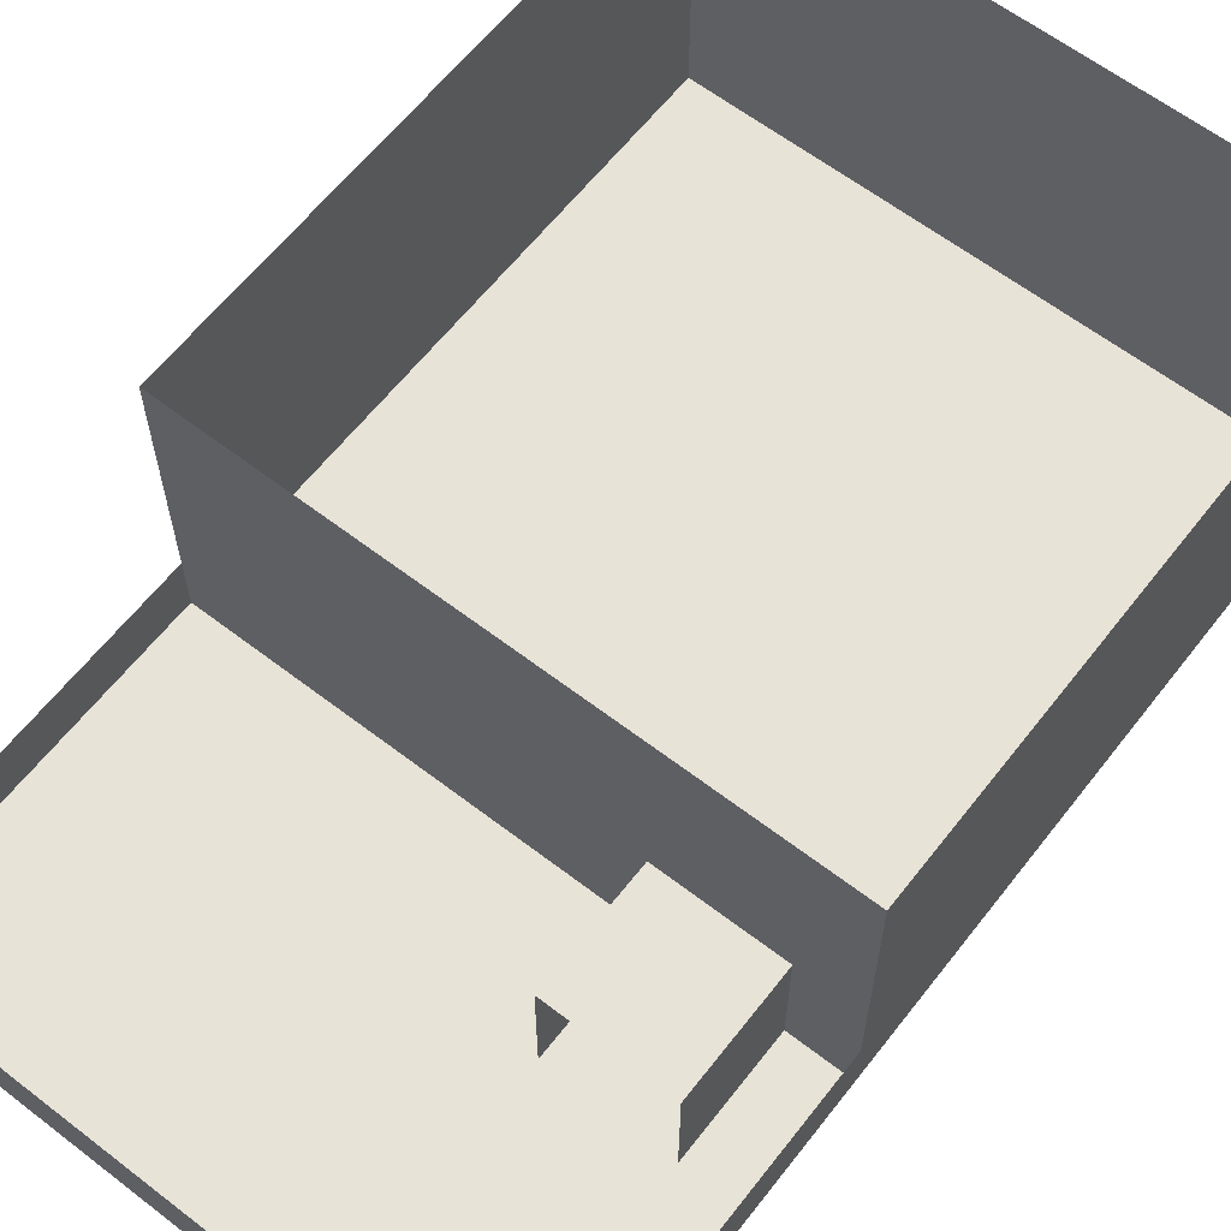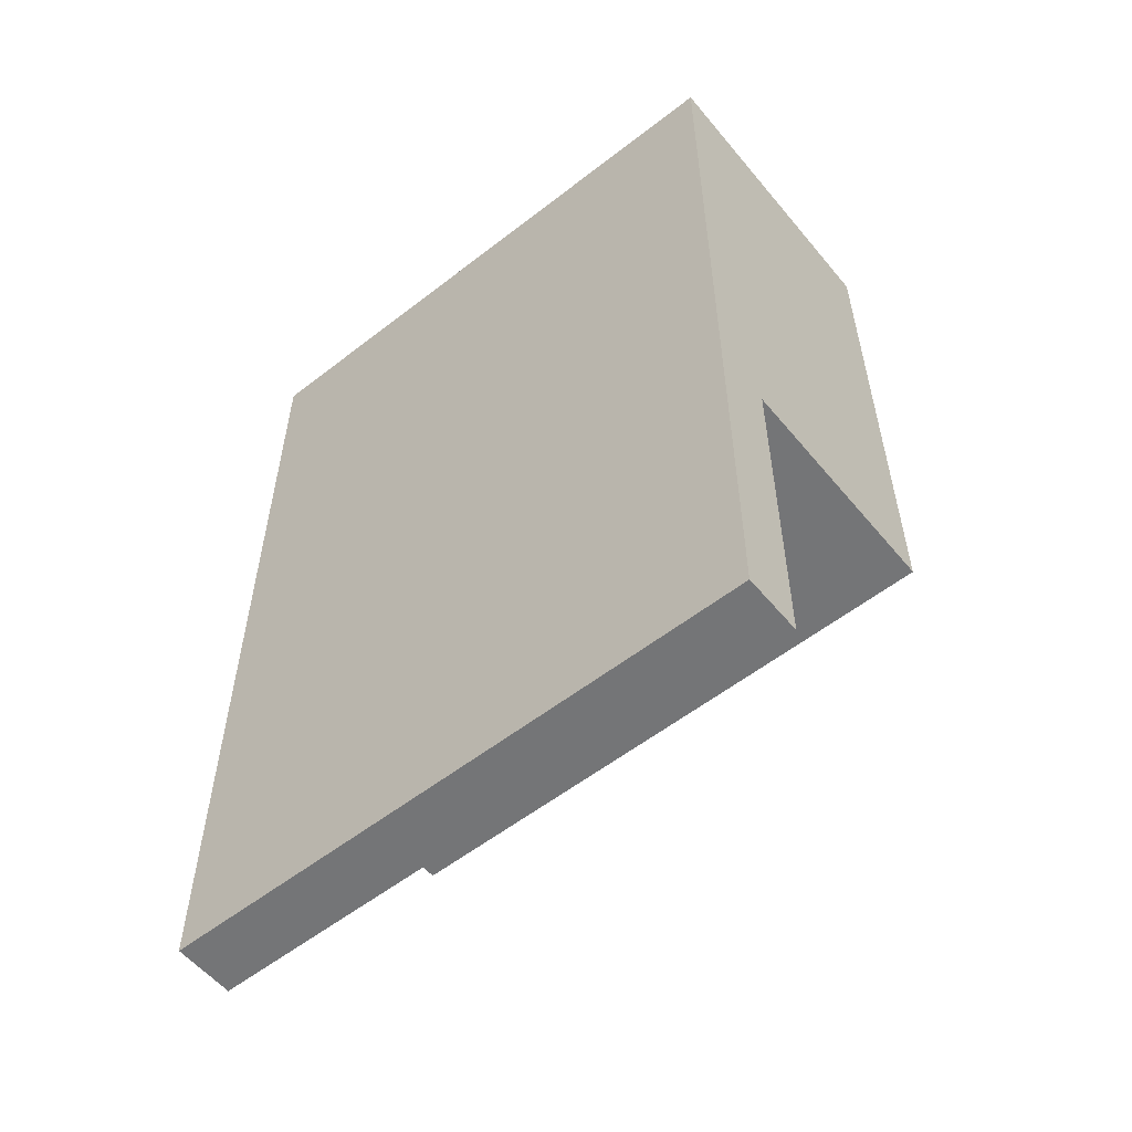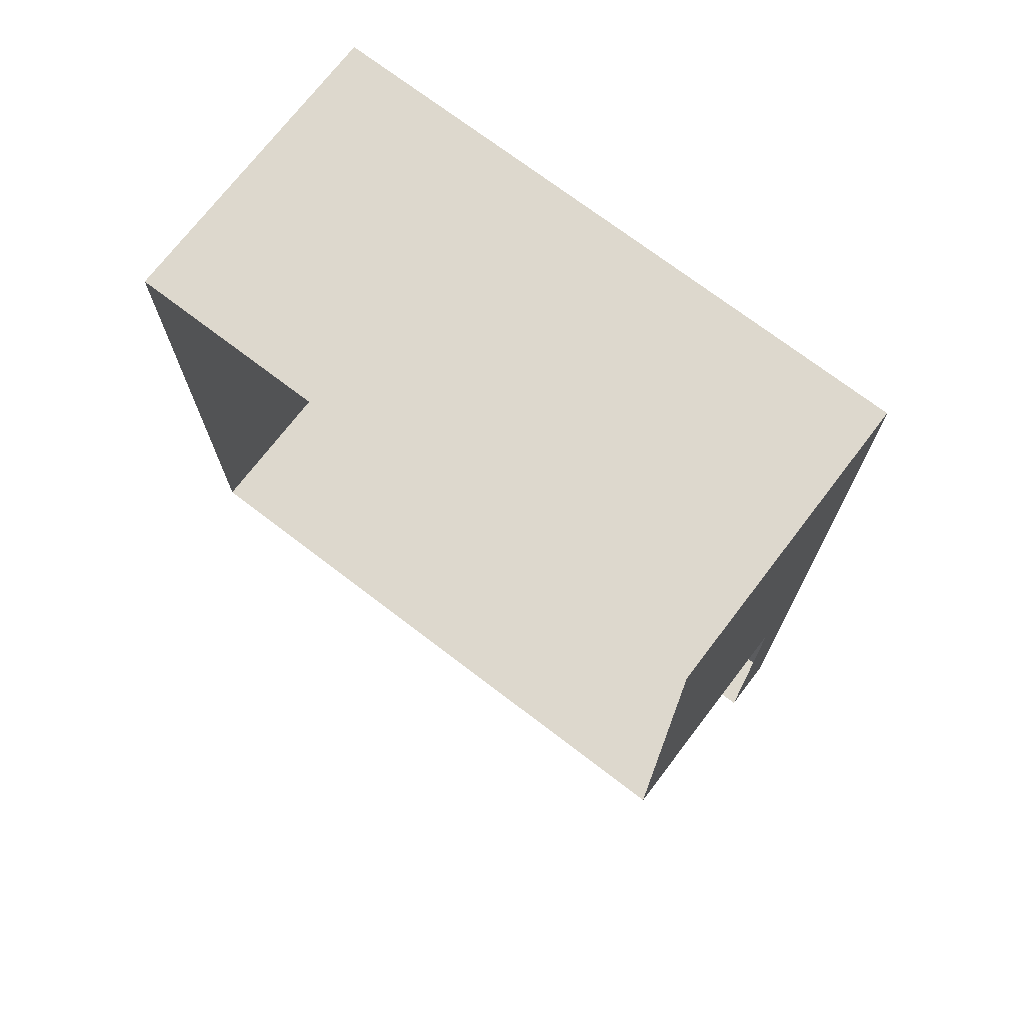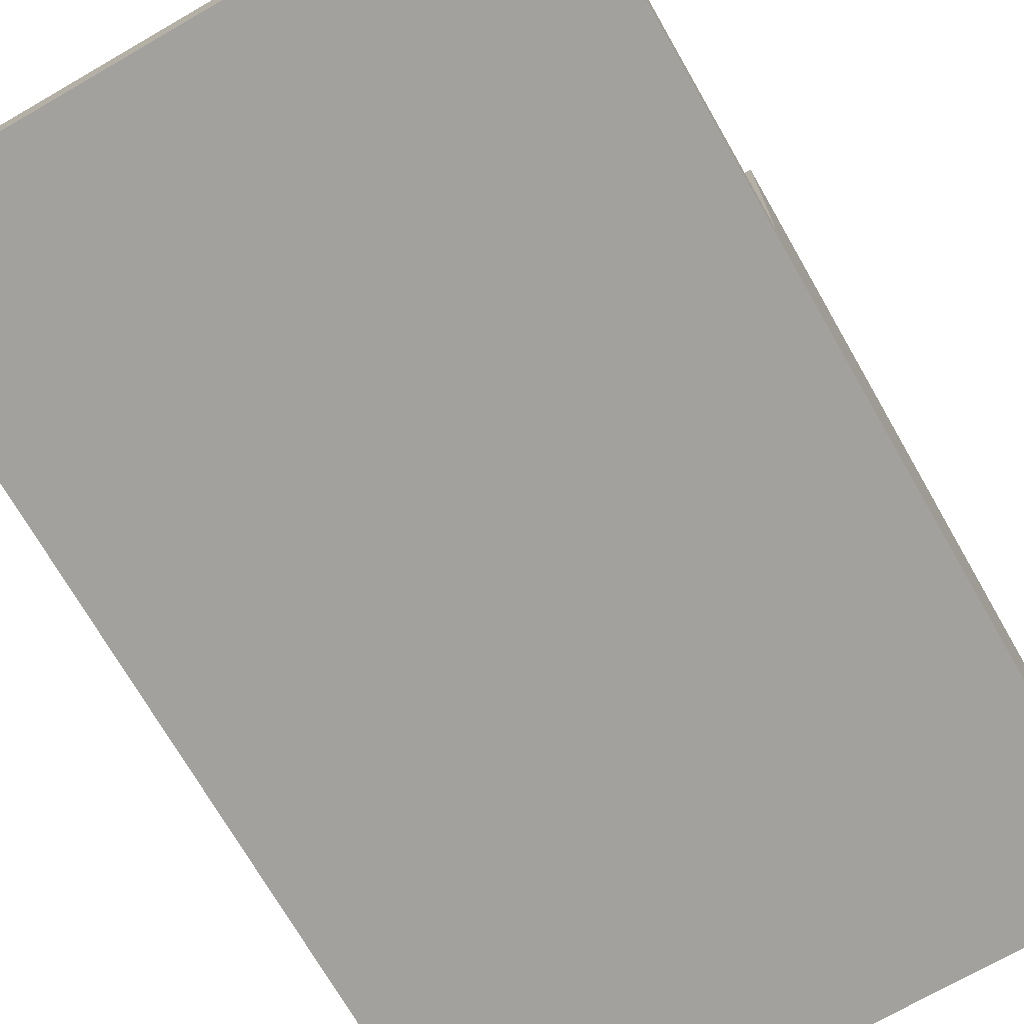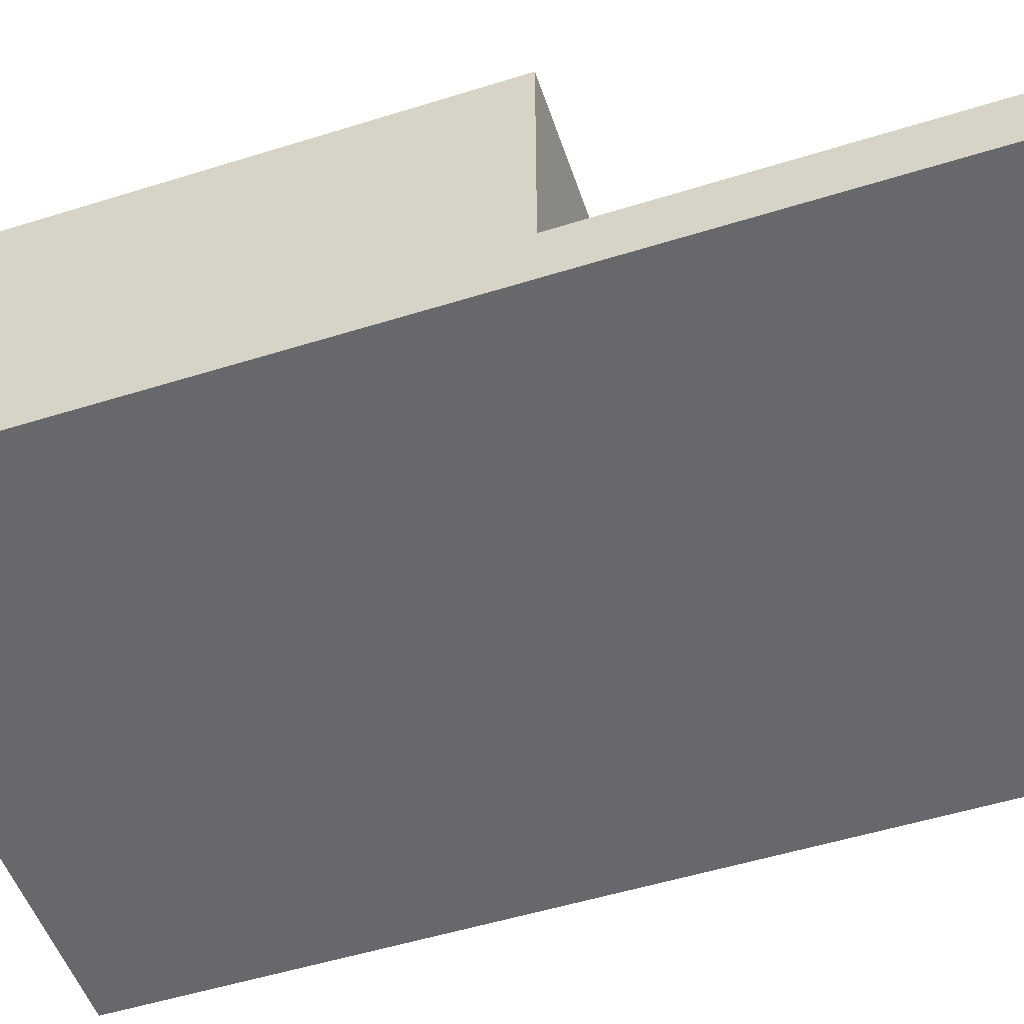
<metadata>
{"format":"obj","ext":"obj","renderer":"f3d","projection":"perspective","resolution":1024,"background":"white","views":[{"elev":62.3,"azim":-142.1,"up":"+Y"},{"elev":-56.5,"azim":39.1,"up":"+Z"},{"elev":72.2,"azim":-142.6,"up":"+Z"},{"elev":-72.0,"azim":-150.1,"up":"+Y"},{"elev":-52.4,"azim":108.6,"up":"+Y"}]}
</metadata>
<code>
o Plane
v -10 0 10
v 10 0 10
v -10 0 -10
v -10 0 -8
v -10 0 -6
v -10 0 -4
v -10 0 -2
v -10 0 0
v -10 0 2
v -10 0 4
v -10 0 6
v -10 0 8
v -8 0 10
v -6 0 10
v -4 0 10
v -2 0 10
v 0 0 10
v 2 0 10
v 4 0 10
v 6 0 10
v 8 0 10
v 10 0 8
v 10 0 6
v 10 0 4
v 10 0 2
v 10 0 0
v 10 0 -2
v 10 0 -4
v 10 0 -6
v 10 0 -8
v 2 0 -10
v -6 0 -10
v -8 0 -10
v -8 0 8
v -8 0 6
v -8 0 4
v -8 0 2
v -8 0 0
v -8 0 -2
v -8 0 -4
v -8 0 -6
v -8 0 -8
v -6 0 8
v -6 0 6
v -6 0 4
v -6 0 2
v -6 0 0
v -6 0 -2
v -6 0 -4
v -6 0 -6
v -6 0 -8
v -4 0 8
v -4 0 6
v -4 0 4
v -4 0 2
v -4 0 0
v -4 0 -2
v -4 0 -4
v -4 0 -6
v -4 0 -8
v -2 0 8
v -2 0 6
v -2 0 4
v -2 0 2
v -2 0 0
v -2 0 -2
v -2 0 -4
v -2 0 -6
v -2 0 -8
v 0 0 8
v 0 0 6
v 0 0 4
v 0 0 2
v 0 0 0
v 0 0 -2
v 0 0 -4
v 0 0 -6
v 0 0 -8
v 2 0 8
v 2 0 6
v 2 0 4
v 2 0 2
v 2 0 0
v 2 0 -2
v 2 0 -4
v 2 0 -6
v 2 0 -8
v 4 0 8
v 4 0 6
v 4 0 4
v 4 0 2
v 4 0 0
v 4 0 -2
v 4 0 -4
v 4 0 -6
v 4 0 -8
v 6 0 8
v 6 0 6
v 6 0 4
v 6 0 2
v 6 0 0
v 6 0 -2
v 6 0 -4
v 6 0 -6
v 6 0 -8
v 8 0 8
v 8 0 6
v 8 0 4
v 8 0 2
v 8 0 0
v 8 0 -2
v 8 0 -4
v 8 0 -6
v 8 0 -8
v -10 10 10
v 10 10 10
v -10 10 -10
v 10 10 -10
v -10 10 -8
v -10 10 -6
v -10 10 -4
v -10 10 -2
v -10 10 0
v -10 10 2
v -10 10 4
v -10 10 6
v -10 10 8
v -8 10 10
v -6 10 10
v -4 10 10
v -2 10 10
v 0 10 10
v 2 10 10
v 4 10 10
v 6 10 10
v 8 10 10
v 10 10 8
v 10 10 6
v 10 10 4
v 10 10 2
v 10 10 0
v 10 10 -2
v 10 10 -4
v 10 10 -6
v 10 10 -8
v 8 10 -10
v 6 10 -10
v 4 10 -10
v 2 10 -10
v 0 10 -10
v -2 10 -10
v -4 10 -10
v -6 10 -10
v -8 10 -10
v -10 2 -2
v -10 4 -2
v -10 6 -2
v -10 8 -2
v -10 8 0
v -10 6 0
v -10 4 0
v -10 2 0
v 2 2 -10
v 2 4 -10
v 2 6 -10
v 2 8 -10
v 0 8 -10
v 0 6 -10
v 0 4 -10
v 0 2 -10
v 10 2 10
v 10 4 10
v 10 6 10
v 10 8 10
v 10 8 8
v 10 6 8
v 10 4 8
v 10 2 8
v -10 8 2
v -10 6 2
v -10 4 2
v -10 2 2
v -2 8 -10
v -2 6 -10
v -2 4 -10
v -2 2 -10
v 10 8 6
v 10 6 6
v 10 4 6
v 10 2 6
v -10 8 4
v -10 6 4
v -10 4 4
v -10 2 4
v -4 8 -10
v -4 6 -10
v -4 4 -10
v -4 2 -10
v 10 8 4
v 10 6 4
v 10 4 4
v 10 2 4
v -10 8 6
v -10 6 6
v -10 4 6
v -10 2 6
v -6 8 -10
v -6 6 -10
v -6 4 -10
v -4 0 -14
v 10 8 2
v 10 6 2
v 10 4 2
v 10 2 2
v -10 8 8
v -10 6 8
v -10 4 8
v -10 2 8
v -8 8 -10
v -8 6 -10
v -8 4 -10
v -8 2 -10
v 10 8 0
v 10 6 0
v 10 4 0
v 10 2 0
v -10 2 10
v -10 4 10
v -10 6 10
v -10 8 10
v -8 8 10
v -8 6 10
v -8 4 10
v -8 2 10
v 10 8 -2
v 10 6 -2
v 10 4 -2
v 10 2 -2
v -6 8 10
v -6 6 10
v -6 4 10
v -6 2 10
v 8 2 10
v 8 4 10
v 8 6 10
v 8 8 10
v 10 8 -4
v 10 6 -4
v 10 4 -4
v 10 2 -4
v -4 8 10
v -4 6 10
v -4 4 10
v -4 2 10
v 10 2 -8
v 10 4 -8
v 10 6 -8
v 10 8 -8
v 10 8 -10
v 10 6 -10
v 10 4 -10
v 10 2 -10
v 10 8 -6
v 10 6 -6
v 10 4 -6
v 10 2 -6
v -2 8 10
v -2 6 10
v -2 4 10
v -2 2 10
v -10 8 -10
v -10 6 -10
v -10 4 -10
v 0 8 10
v 0 6 10
v 0 4 10
v 0 2 10
v -10 8 -8
v -10 6 -8
v -10 4 -8
v -10 2 -8
v 8 8 -10
v 8 6 -10
v 8 4 -10
v 8 2 -10
v 2 8 10
v 2 6 10
v 2 4 10
v 2 2 10
v -10 8 -6
v -10 6 -6
v -10 4 -6
v -10 2 -6
v 6 8 -10
v 6 6 -10
v 6 4 -10
v 6 2 -10
v 4 8 10
v 4 6 10
v 4 4 10
v 4 2 10
v -10 8 -4
v -10 6 -4
v -10 4 -4
v -10 2 -4
v 4 8 -10
v 4 6 -10
v 4 4 -10
v 4 2 -10
v 6 8 10
v 6 6 10
v 6 4 10
v 6 2 10
v -6 0 -14
v -4 4 -14
v -4 2 -14
v -6 4 -14
v -8 4 -14
v -8 2 -14
v -4 4 -12
v -6 4 -12
v -6 0 -12
v -4 0 -12
v -8 2 -12
v -8 0 -12
v -4 2 -12
v -8 4 -12
v -4 0 -22
v -6 0 -22
v -8 0 -22
v -6 0 -20
v -6 0 -18
v -6 0 -16
v -4 0 -16
v -4 0 -18
v -4 0 -20
v -8 0 -20
v -8 0 -18
v 10 0 -14
v 10 0 -22
v 10 0 -16
v 10 0 -18
v 10 0 -20
v -8 0 -14
v -2 2 -22
v 0 2 -22
v 2 2 -22
v 4 2 -22
v -8 0 -16
v 6 2 -22
v -10 0 -14
v -10 0 -12
v -10 0 -22
v -10 0 -20
v -10 0 -18
v -10 0 -16
v 8 2 -22
v 10 2 -12
v -10 2 -16
v -4 0 -10
v 10 0 -10
v 10 0 -12
v -10 2 -18
v 8 0 -16
v 6 0 -16
v 4 0 -16
v 2 0 -16
v 0 0 -16
v -2 0 -16
v -10 2 -20
v 0 0 -14
v -10 2 -22
v 4 0 -14
v -10 2 -12
v -10 2 -14
v 8 0 -18
v 6 0 -18
v 4 0 -18
v 2 0 -18
v 0 0 -18
v -2 0 -18
v 8 0 -22
v 6 0 -22
v 4 0 -22
v 2 0 -22
v 0 0 -22
v -2 0 -22
v -2 0 -20
v 0 0 -20
v 2 0 -20
v 4 0 -20
v 6 0 -20
v 8 0 -20
v 10 2 -20
v 10 2 -18
v 2 0 -14
v 10 2 -16
v 10 2 -22
v 10 2 -14
v -2 0 -14
v -8 2 -22
v -6 2 -22
v -4 2 -22
v 6 0 -14
v 8 0 -14
v -2 0 -10
v 0 0 -10
v -10 2 -10
v 4 0 -10
v 6 0 -10
v 8 0 -10
v -2 0 -12
v 0 0 -12
v 2 0 -12
v 4 0 -12
v 6 0 -12
v 8 0 -12
f 114 30 361 411
f 4 42 33 3
f 42 51 32 33
f 51 60 360 32
f 60 69 406 360
f 69 78 407 406
f 78 87 31 407
f 87 96 409 31
f 96 105 410 409
f 105 114 411 410
f 1 13 34 12
f 12 34 35 11
f 11 35 36 10
f 10 36 37 9
f 9 37 38 8
f 8 38 39 7
f 7 39 40 6
f 6 40 41 5
f 5 41 42 4
f 13 14 43 34
f 34 43 44 35
f 35 44 45 36
f 36 45 46 37
f 37 46 47 38
f 38 47 48 39
f 39 48 49 40
f 40 49 50 41
f 41 50 51 42
f 14 15 52 43
f 43 52 53 44
f 44 53 54 45
f 45 54 55 46
f 46 55 56 47
f 47 56 57 48
f 48 57 58 49
f 49 58 59 50
f 50 59 60 51
f 15 16 61 52
f 52 61 62 53
f 53 62 63 54
f 54 63 64 55
f 55 64 65 56
f 56 65 66 57
f 57 66 67 58
f 58 67 68 59
f 59 68 69 60
f 16 17 70 61
f 61 70 71 62
f 62 71 72 63
f 63 72 73 64
f 64 73 74 65
f 65 74 75 66
f 66 75 76 67
f 67 76 77 68
f 68 77 78 69
f 17 18 79 70
f 70 79 80 71
f 71 80 81 72
f 72 81 82 73
f 73 82 83 74
f 74 83 84 75
f 75 84 85 76
f 76 85 86 77
f 77 86 87 78
f 18 19 88 79
f 79 88 89 80
f 80 89 90 81
f 81 90 91 82
f 82 91 92 83
f 83 92 93 84
f 84 93 94 85
f 85 94 95 86
f 86 95 96 87
f 19 20 97 88
f 88 97 98 89
f 89 98 99 90
f 90 99 100 91
f 91 100 101 92
f 92 101 102 93
f 93 102 103 94
f 94 103 104 95
f 95 104 105 96
f 20 21 106 97
f 97 106 107 98
f 98 107 108 99
f 99 108 109 100
f 100 109 110 101
f 101 110 111 102
f 102 111 112 103
f 103 112 113 104
f 104 113 114 105
f 21 2 22 106
f 106 22 23 107
f 107 23 24 108
f 108 24 25 109
f 109 25 26 110
f 110 26 27 111
f 111 27 28 112
f 112 28 29 113
f 113 29 30 114
f 159 158 122 123
f 167 166 149 150
f 175 174 116 137
f 179 159 123 124
f 183 167 150 151
f 187 175 137 138
f 191 179 124 125
f 195 183 151 152
f 199 187 138 139
f 203 191 125 126
f 207 195 152 153
f 211 199 139 140
f 215 203 126 127
f 219 207 153 154
f 223 211 140 141
f 231 230 115 128
f 230 215 127 115
f 235 223 141 142
f 239 231 128 129
f 174 246 136 116
f 247 235 142 143
f 251 239 129 130
f 259 258 145 118
f 263 247 143 144
f 267 251 130 131
f 271 219 154 117
f 258 263 144 145
f 274 267 131 132
f 278 271 117 119
f 282 259 118 146
f 286 274 132 133
f 290 278 119 120
f 294 282 146 147
f 298 286 133 134
f 302 290 120 121
f 306 294 147 148
f 310 298 134 135
f 158 302 121 122
f 166 306 148 149
f 246 310 135 136
f 21 20 313 243
f 243 313 312 244
f 244 312 311 245
f 245 311 310 246
f 31 409 309 163
f 163 309 308 164
f 164 308 307 165
f 165 307 306 166
f 7 6 305 155
f 155 305 304 156
f 156 304 303 157
f 157 303 302 158
f 20 19 301 313
f 313 301 300 312
f 312 300 299 311
f 311 299 298 310
f 409 410 297 309
f 309 297 296 308
f 308 296 295 307
f 307 295 294 306
f 6 5 293 305
f 305 293 292 304
f 304 292 291 303
f 303 291 290 302
f 19 18 289 301
f 301 289 288 300
f 300 288 287 299
f 299 287 286 298
f 410 411 285 297
f 297 285 284 296
f 296 284 283 295
f 295 283 282 294
f 5 4 281 293
f 293 281 280 292
f 292 280 279 291
f 291 279 278 290
f 18 17 277 289
f 289 277 276 288
f 288 276 275 287
f 287 275 274 286
f 411 361 262 285
f 285 262 261 284
f 284 261 260 283
f 283 260 259 282
f 4 3 408 281
f 281 408 273 280
f 280 273 272 279
f 279 272 271 278
f 17 16 270 277
f 277 270 269 276
f 276 269 268 275
f 275 268 267 274
f 30 29 266 255
f 255 266 265 256
f 256 265 264 257
f 257 264 263 258
f 3 33 222 408
f 408 222 221 273
f 273 221 220 272
f 272 220 219 271
f 16 15 254 270
f 270 254 253 269
f 269 253 252 268
f 268 252 251 267
f 29 28 250 266
f 266 250 249 265
f 265 249 248 264
f 264 248 247 263
f 361 30 255 262
f 262 255 256 261
f 261 256 257 260
f 260 257 258 259
f 15 14 242 254
f 254 242 241 253
f 253 241 240 252
f 252 240 239 251
f 28 27 238 250
f 250 238 237 249
f 249 237 236 248
f 248 236 235 247
f 2 21 243 171
f 171 243 244 172
f 172 244 245 173
f 173 245 246 174
f 14 13 234 242
f 242 234 233 241
f 241 233 232 240
f 240 232 231 239
f 27 26 226 238
f 238 226 225 237
f 237 225 224 236
f 236 224 223 235
f 1 12 218 227
f 227 218 217 228
f 228 217 216 229
f 229 216 215 230
f 13 1 227 234
f 234 227 228 233
f 233 228 229 232
f 232 229 230 231
f 26 25 214 226
f 226 214 213 225
f 225 213 212 224
f 224 212 211 223
f 325 322 314 344
f 324 325 344 319
f 221 209 208 220
f 220 208 207 219
f 12 11 206 218
f 218 206 205 217
f 217 205 204 216
f 216 204 203 215
f 25 24 202 214
f 214 202 201 213
f 213 201 200 212
f 212 200 199 211
f 322 323 210 314
f 320 321 317 315
f 209 197 196 208
f 208 196 195 207
f 11 10 194 206
f 206 194 193 205
f 205 193 192 204
f 204 192 191 203
f 24 23 190 202
f 202 190 189 201
f 201 189 188 200
f 200 188 187 199
f 360 406 186 198
f 198 186 185 197
f 197 185 184 196
f 196 184 183 195
f 10 9 182 194
f 194 182 181 193
f 193 181 180 192
f 192 180 179 191
f 23 22 178 190
f 190 178 177 189
f 189 177 176 188
f 188 176 175 187
f 406 407 170 186
f 186 170 169 185
f 185 169 168 184
f 184 168 167 183
f 9 8 162 182
f 182 162 161 181
f 181 161 160 180
f 180 160 159 179
f 22 2 171 178
f 178 171 172 177
f 177 172 173 176
f 176 173 174 175
f 407 31 163 170
f 170 163 164 169
f 169 164 165 168
f 168 165 166 167
f 8 7 155 162
f 162 155 156 161
f 161 156 157 160
f 160 157 158 159
f 323 326 316 210
f 321 327 318 317
f 327 324 319 318
f 326 320 315 316
f 198 197 320 326
f 221 222 324 327
f 209 221 327 321
f 360 198 326 323
f 197 209 321 320
f 32 360 323 322
f 222 33 325 324
f 33 32 322 325
f 331 336 328 329
f 337 331 329 330
f 344 314 333 349
f 349 333 332 338
f 338 332 331 337
f 314 210 334 333
f 333 334 335 332
f 332 335 336 331
f 364 405 339 341
f 376 364 341 342
f 382 393 343 340
f 393 376 342 343
f 328 387 345 403
f 383 382 357 350
f 353 330 401 372
f 382 340 398 357
f 356 355 363 359
f 355 354 370 363
f 338 337 354 355
f 344 349 356 351
f 344 325 352 351
f 349 338 355 356
f 337 330 353 354
f 33 325 352 3
f 387 386 346 345
f 329 328 403 402
f 412 323 360 406
f 400 210 323 412
f 339 405 417 362
f 405 404 416 417
f 404 373 415 416
f 373 396 414 415
f 396 371 413 414
f 371 400 412 413
f 362 417 411 361
f 417 416 410 411
f 416 415 409 410
f 415 414 31 409
f 414 413 407 31
f 413 412 406 407
f 343 342 395 394
f 354 353 372 370
f 3 352 374 408
f 386 385 347 346
f 330 329 402 401
f 342 341 397 395
f 351 356 359 375
f 385 384 348 347
f 341 339 399 397
f 384 383 350 348
f 339 362 358 399
f 340 343 394 398
f 336 335 381 388
f 388 381 380 389
f 389 380 379 390
f 390 379 378 391
f 391 378 377 392
f 392 377 376 393
f 328 336 388 387
f 387 388 389 386
f 386 389 390 385
f 385 390 391 384
f 384 391 392 383
f 383 392 393 382
f 335 334 369 381
f 381 369 368 380
f 380 368 367 379
f 379 367 366 378
f 378 366 365 377
f 377 365 364 376
f 334 210 400 369
f 369 400 371 368
f 368 371 396 367
f 367 396 373 366
f 366 373 404 365
f 365 404 405 364
f 362 361 262 358
f 351 352 374 375

</code>
